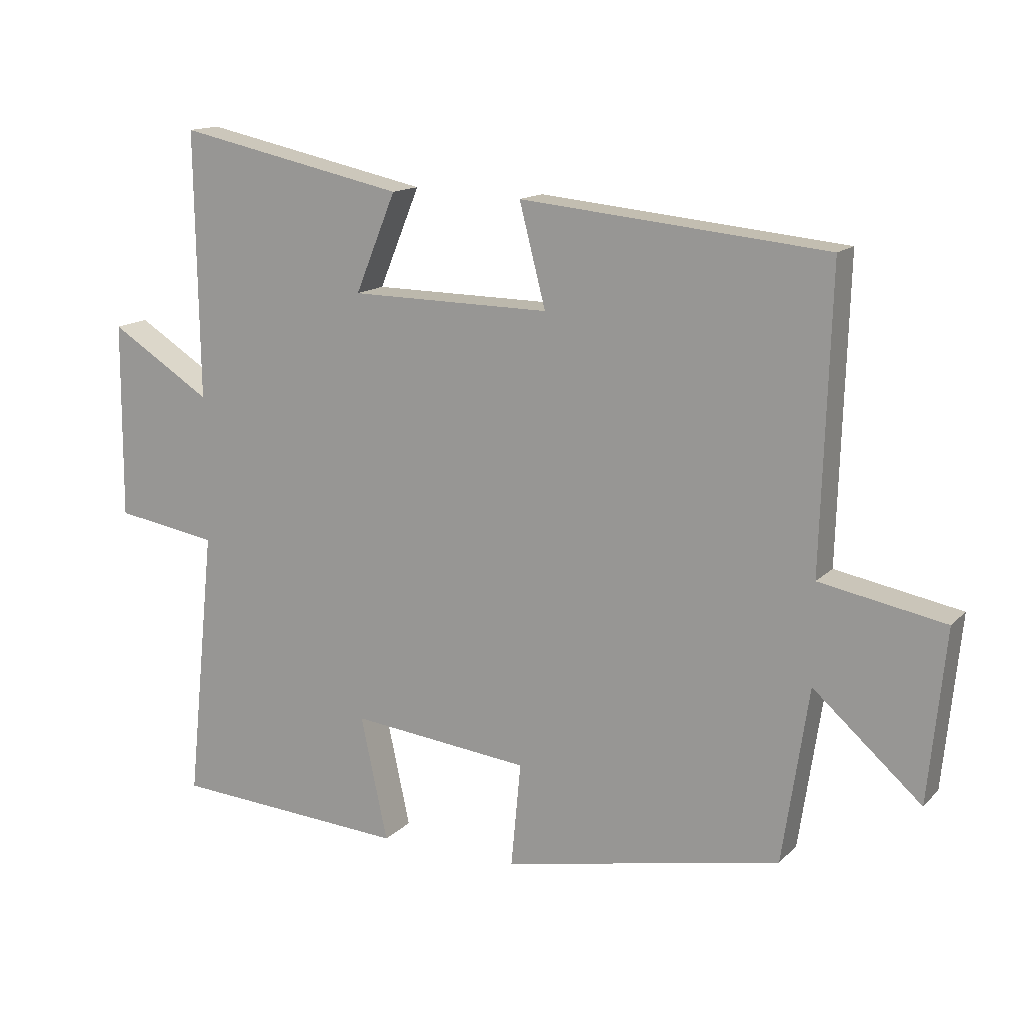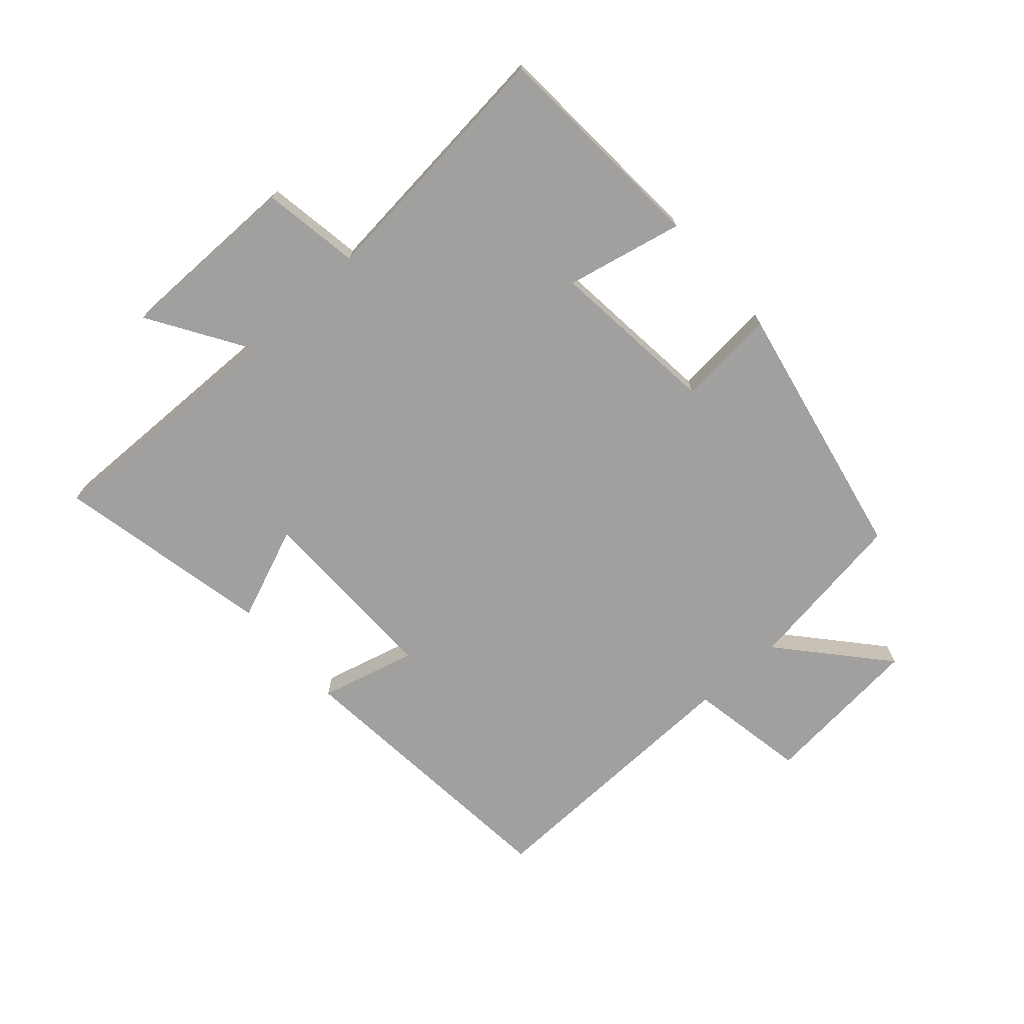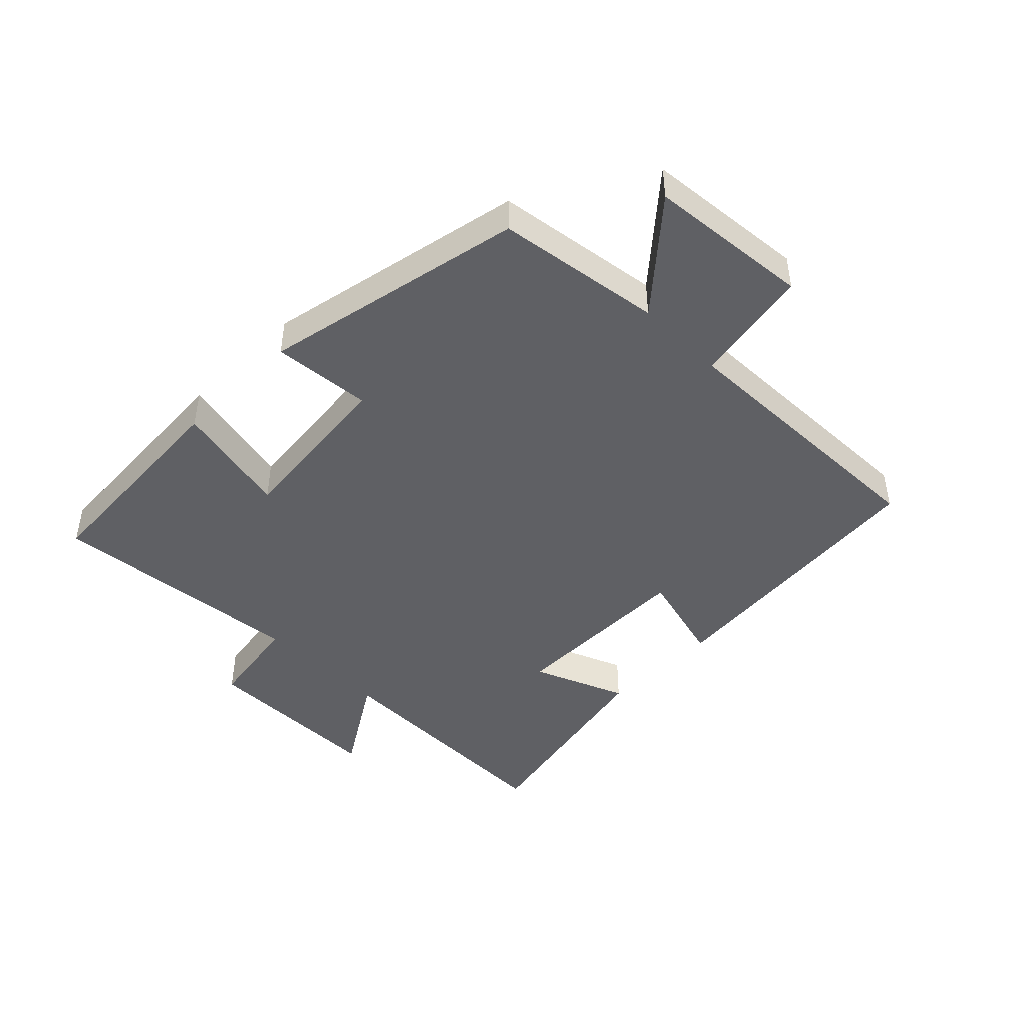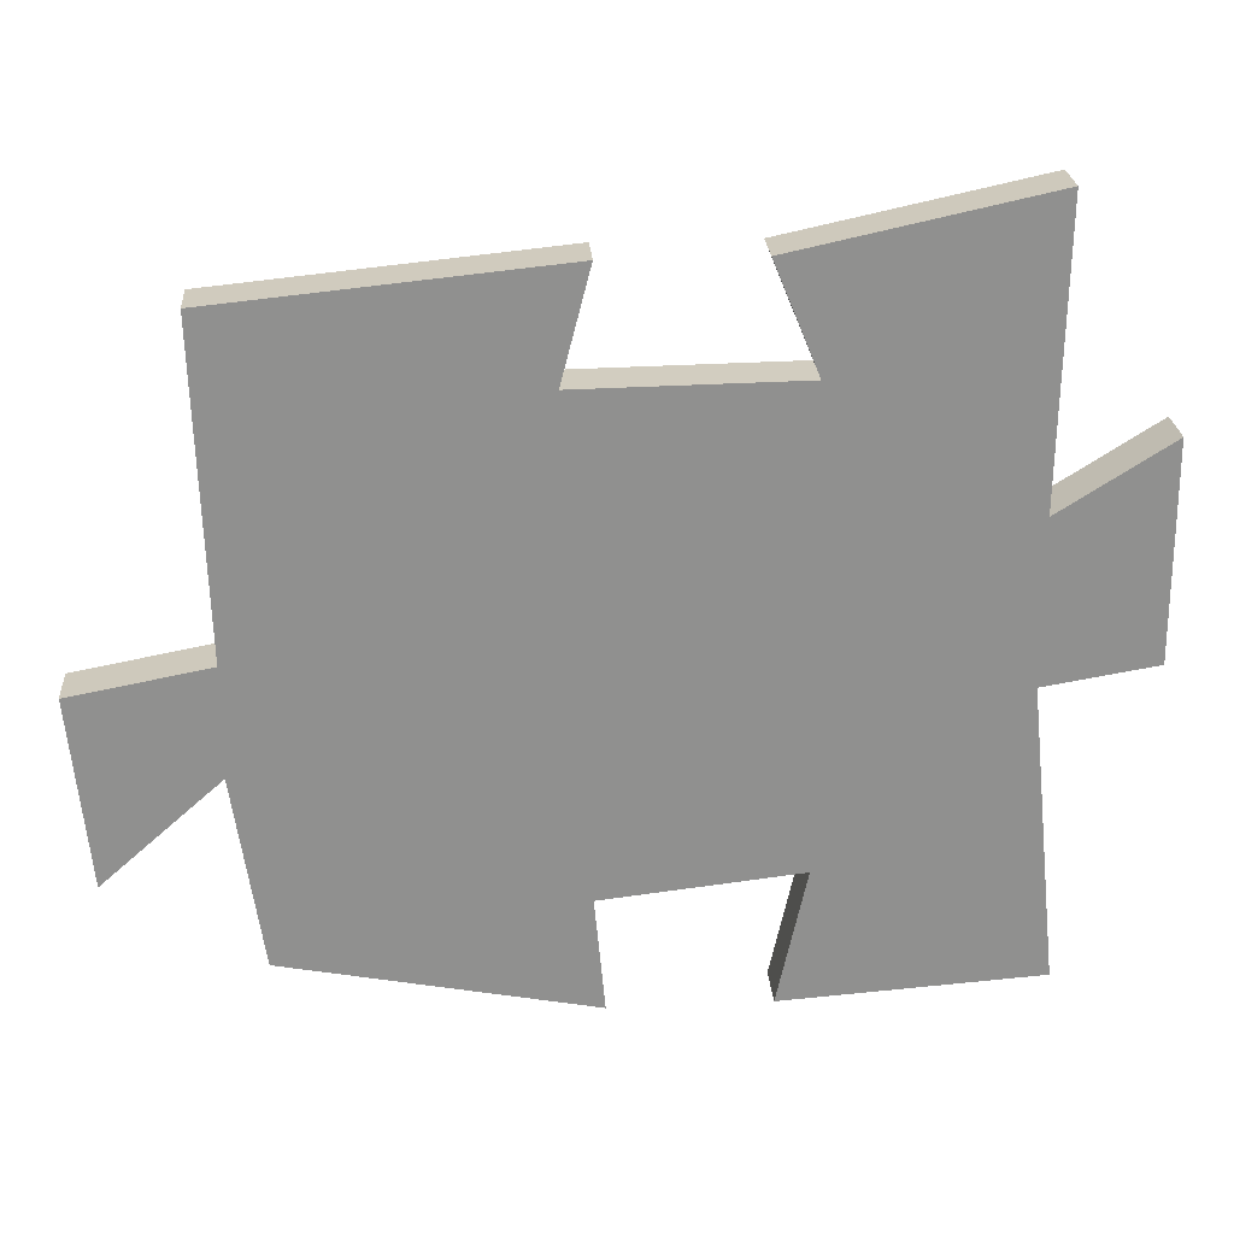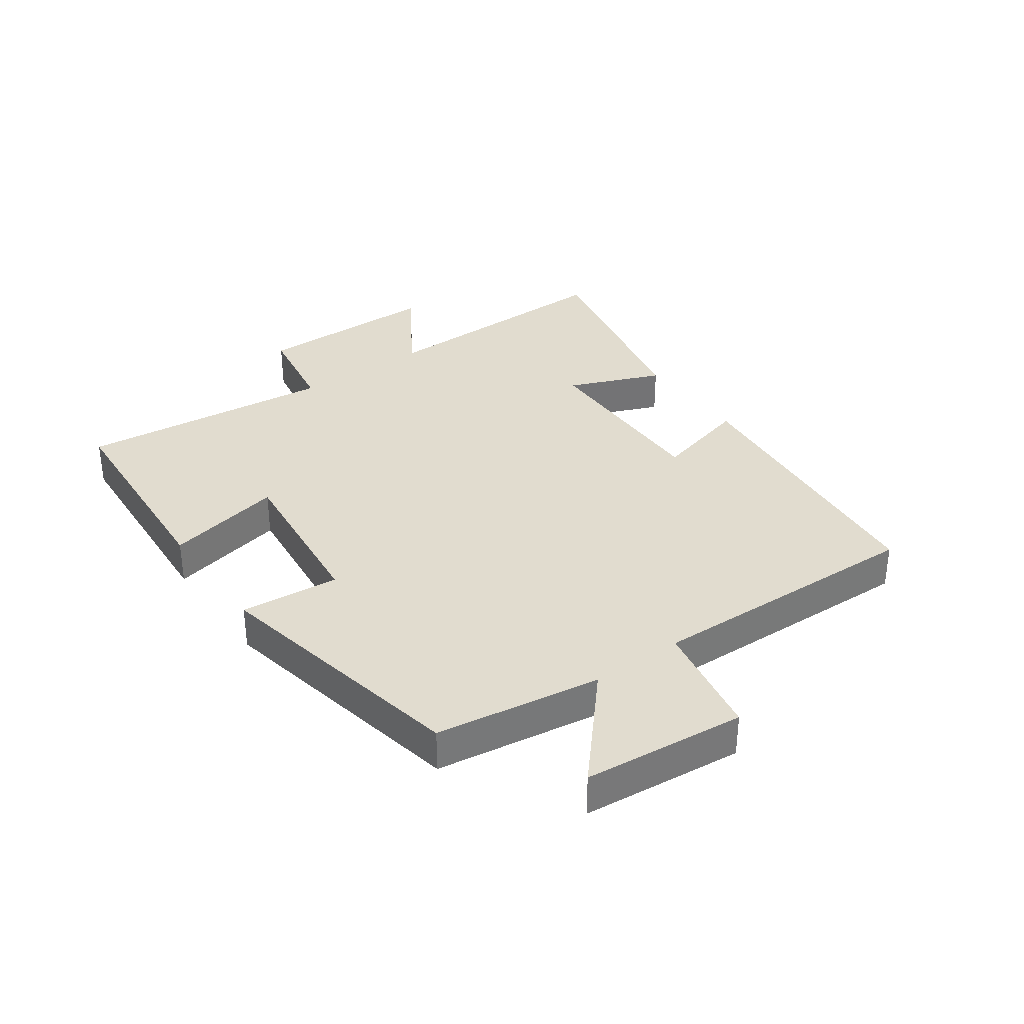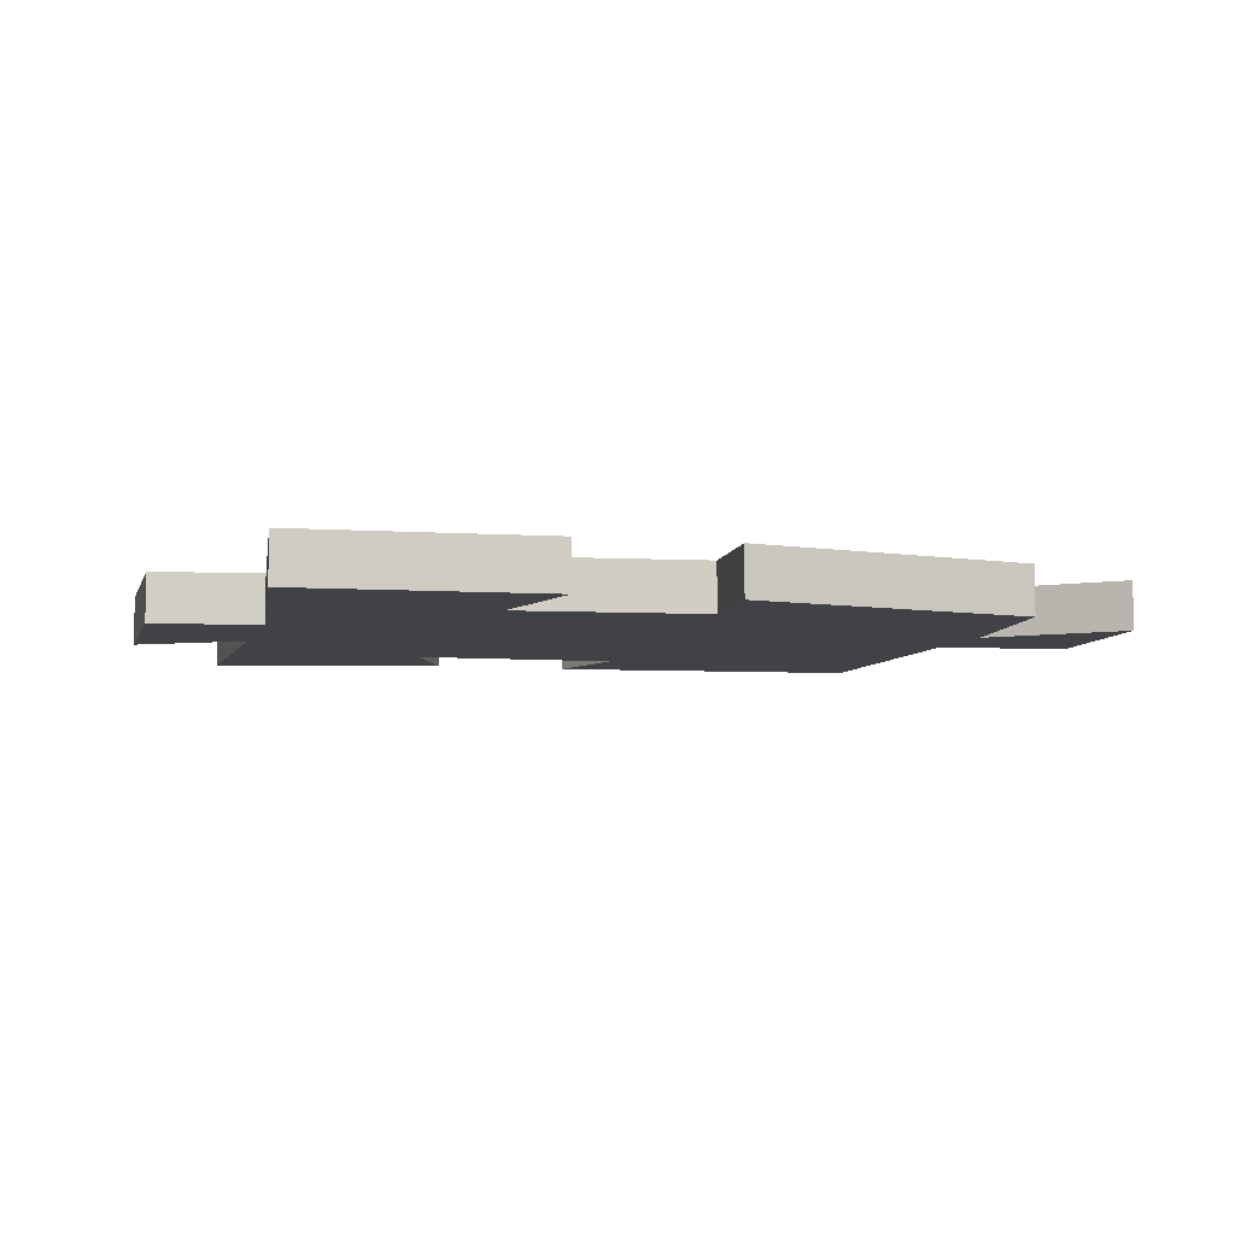
<metadata>
{"format":"obj","ext":"obj","renderer":"f3d","projection":"perspective","resolution":1024,"background":"white","views":[{"elev":14.2,"azim":-152.8,"up":"+Z"},{"elev":-71.8,"azim":131.4,"up":"+Y"},{"elev":-45.1,"azim":-135.2,"up":"+Y"},{"elev":24.7,"azim":-4.2,"up":"+Z"},{"elev":34.4,"azim":-125.6,"up":"+Y"},{"elev":-6.3,"azim":165.0,"up":"+Y"}]}
</metadata>
<code>
v 0.506 0.07 0.575
v 0.5 0.07 0.168
v 0.655 0.07 0.266
v 0.657 0.07 -0.034
v 0.5 0.07 -0.06
v 0.543 0.07 -0.476
v 0.184 0.07 -0.5
v 0.225 0.07 -0.31
v -0.049 0.07 -0.34
v -0.034 0.07 -0.5
v -0.46 0.07 -0.416
v -0.5 0.07 -0.148
v -0.665 0.07 -0.294
v -0.691 0.07 -0.032
v -0.5 0.07 0.004
v -0.514 0.07 0.454
v -0.047 0.07 0.5
v -0.087 0.07 0.345
v 0.219 0.07 0.349
v 0.157 0.07 0.5
v 0.506 0 0.575
v 0.5 0 0.168
v 0.655 0 0.266
v 0.657 0 -0.034
v 0.5 0 -0.06
v 0.543 0 -0.476
v 0.184 0 -0.5
v 0.225 0 -0.31
v -0.049 0 -0.34
v -0.034 0 -0.5
v -0.46 0 -0.416
v -0.5 0 -0.148
v -0.665 0 -0.294
v -0.691 0 -0.032
v -0.5 0 0.004
v -0.514 0 0.454
v -0.047 0 0.5
v -0.087 0 0.345
v 0.219 0 0.349
v 0.157 0 0.5
f 19 20 1 2
f 18 19 2
f 15 16 17 18
f 15 18 2
f 12 13 14 15
f 12 15 2
f 9 10 11 12
f 8 9 12 2
f 5 6 7 8
f 5 8 2 3
f 3 4 5
f 22 21 40 39
f 22 39 38
f 38 37 36 35
f 22 38 35
f 35 34 33 32
f 22 35 32
f 32 31 30 29
f 22 32 29 28
f 28 27 26 25
f 23 22 28 25
f 25 24 23
f 1 21 22 2
f 2 22 23 3
f 3 23 24 4
f 4 24 25 5
f 5 25 26 6
f 6 26 27 7
f 7 27 28 8
f 8 28 29 9
f 9 29 30 10
f 10 30 31 11
f 11 31 32 12
f 12 32 33 13
f 13 33 34 14
f 14 34 35 15
f 15 35 36 16
f 16 36 37 17
f 17 37 38 18
f 18 38 39 19
f 19 39 40 20
f 20 40 21 1

</code>
